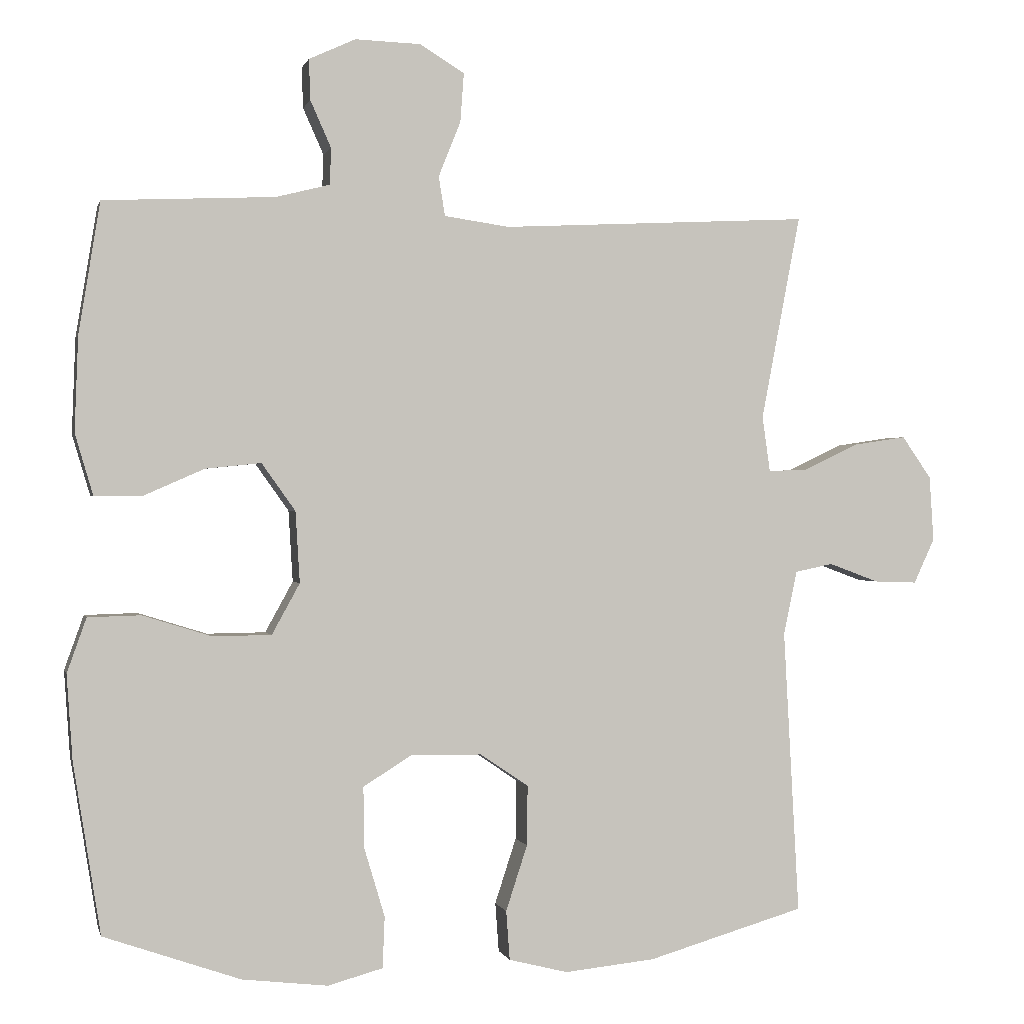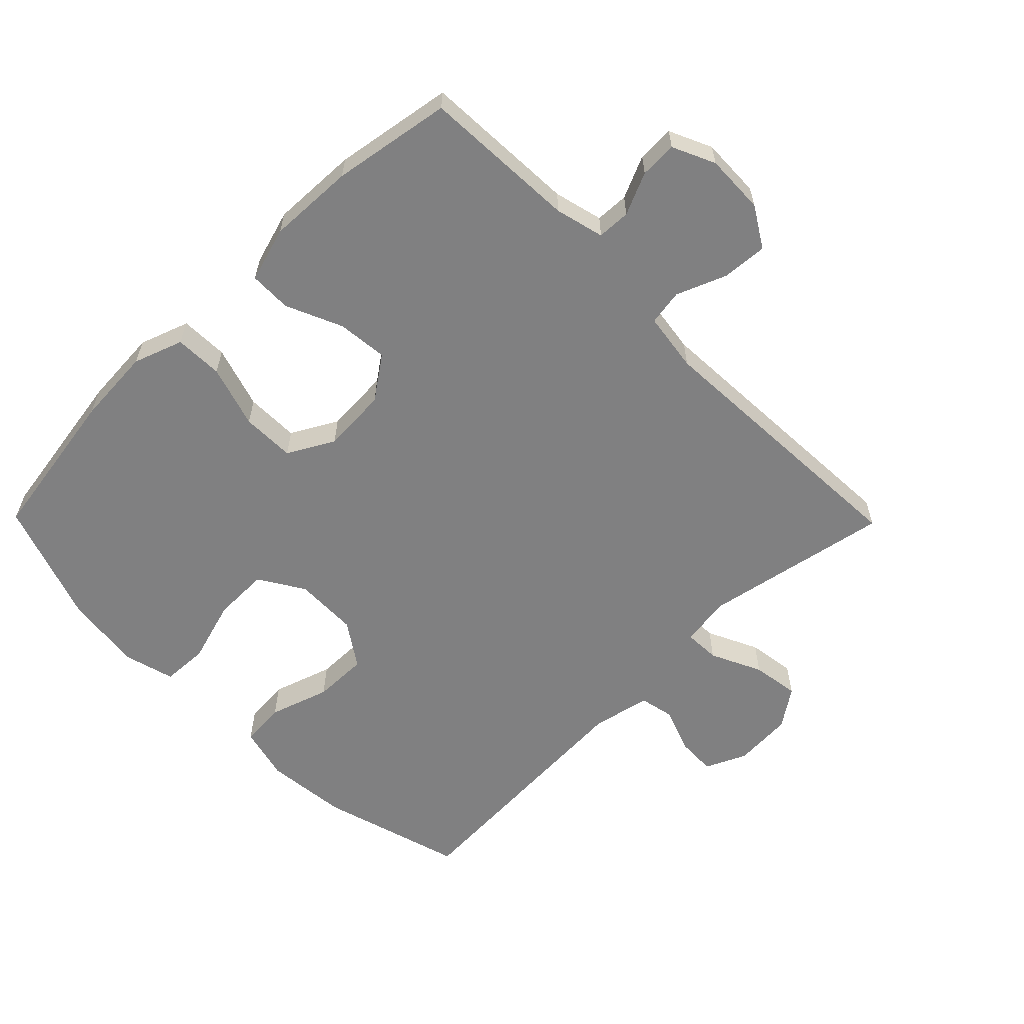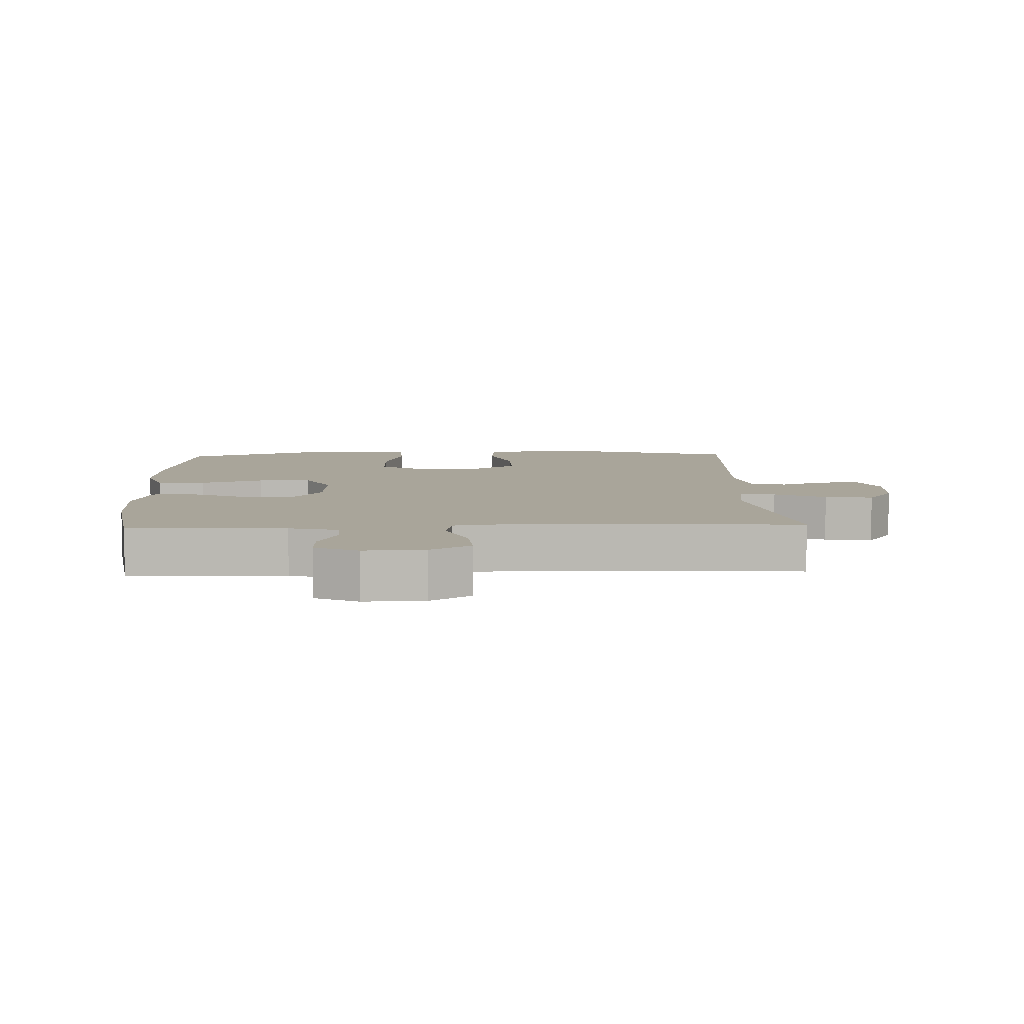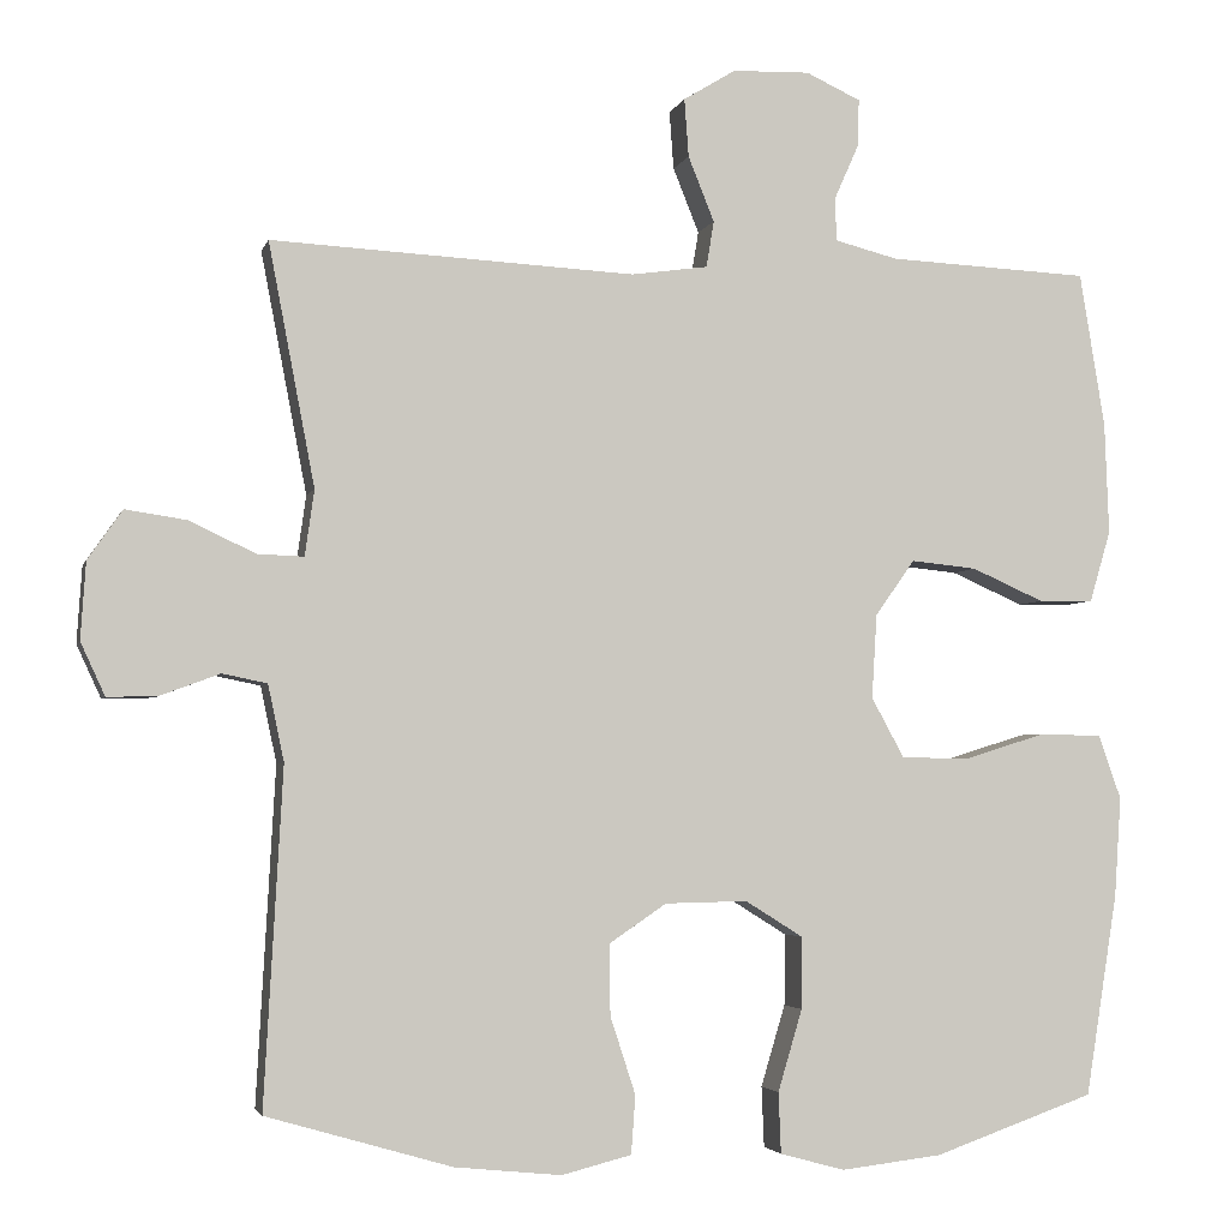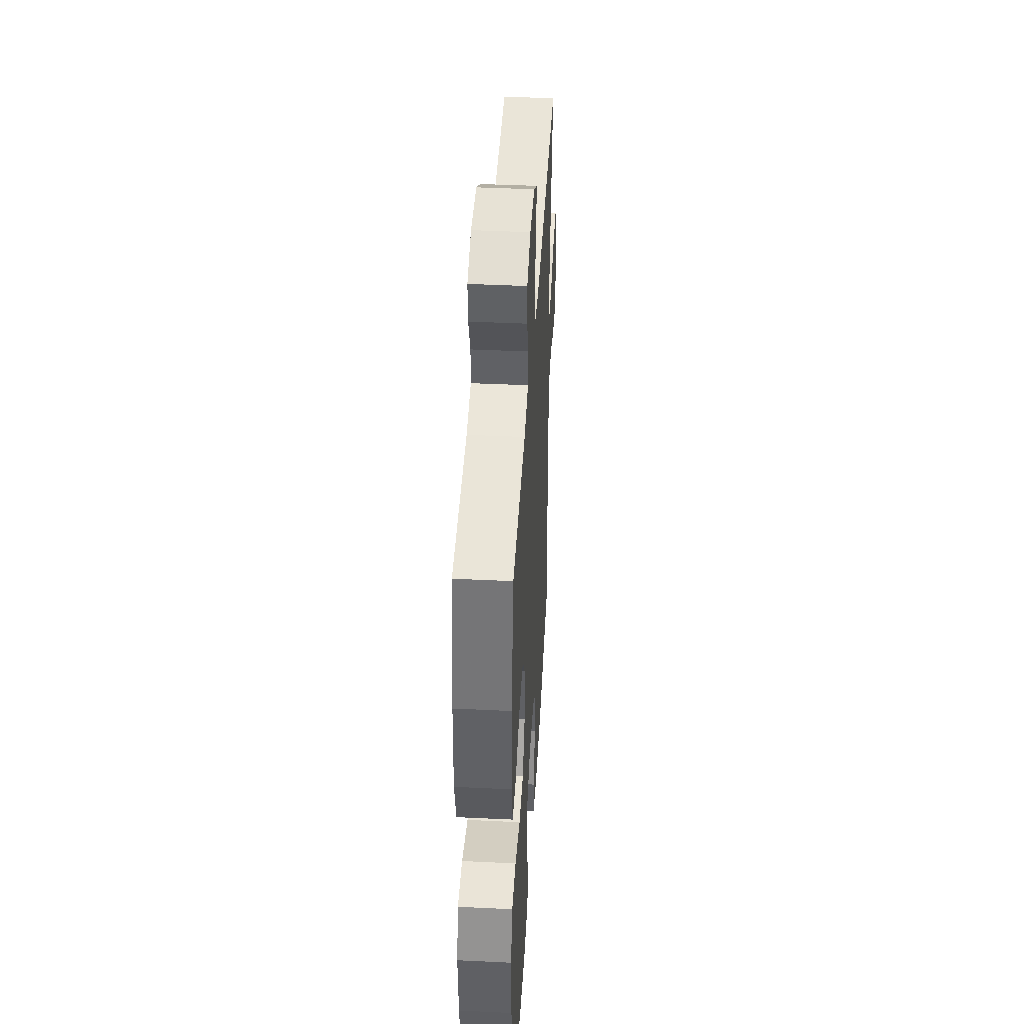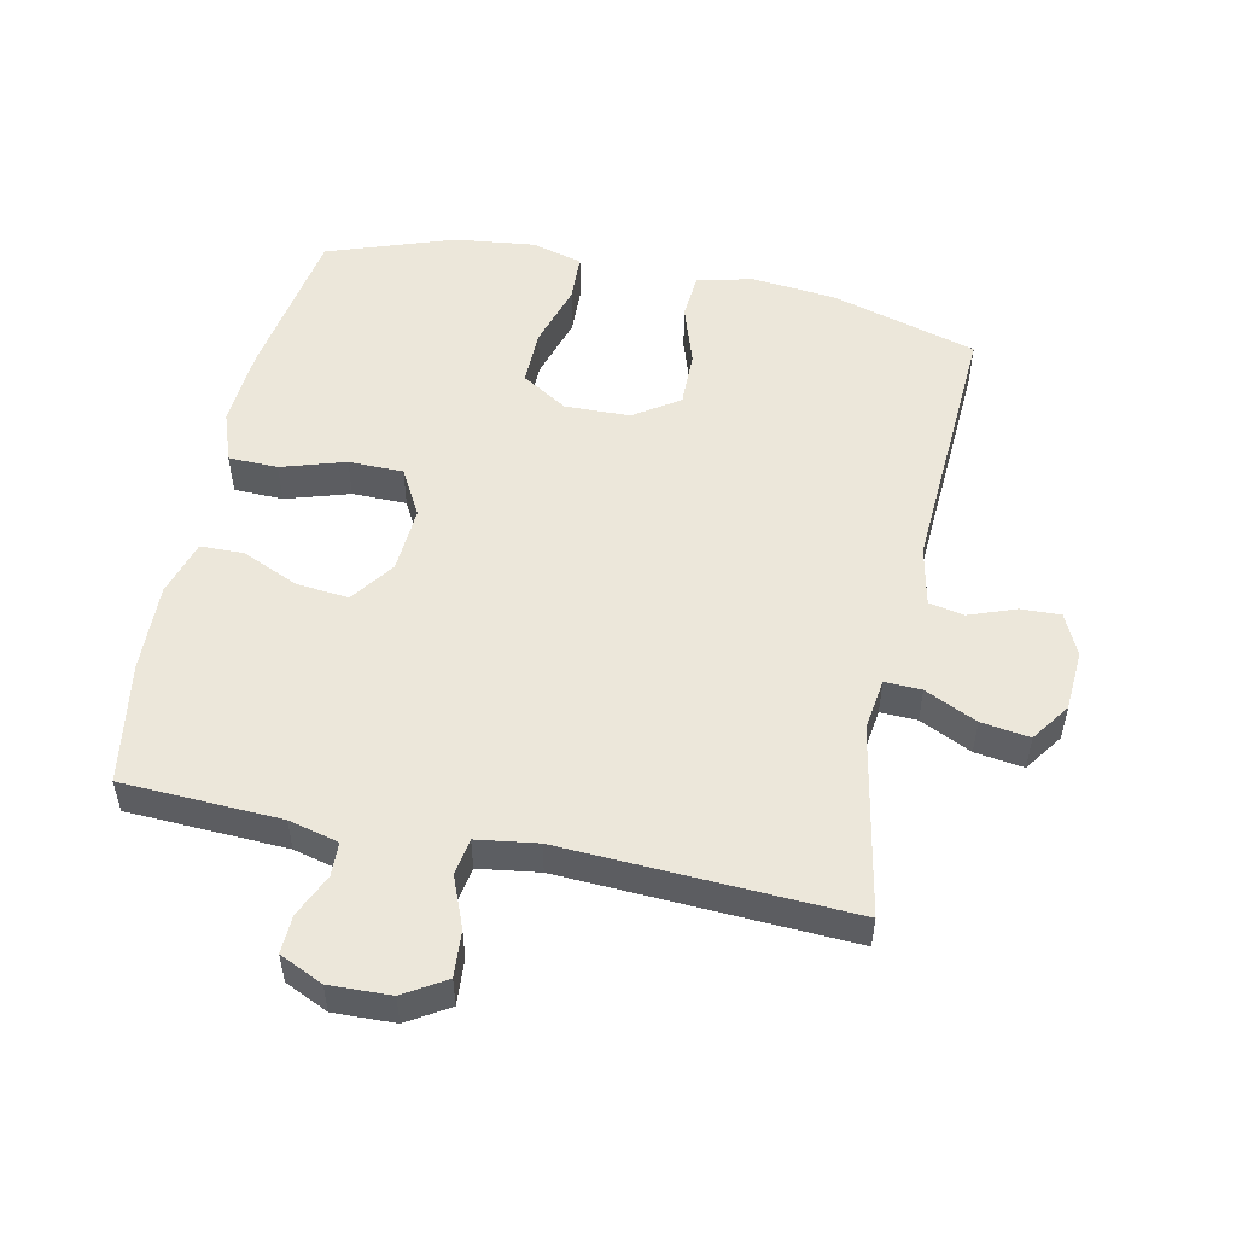
<metadata>
{"format":"obj","ext":"obj","renderer":"f3d","projection":"perspective","resolution":1024,"background":"white","views":[{"elev":0.3,"azim":-13.1,"up":"+Z"},{"elev":-60.1,"azim":-45.5,"up":"+Y"},{"elev":7.5,"azim":-2.2,"up":"+Y"},{"elev":-3.5,"azim":166.3,"up":"+Z"},{"elev":42.3,"azim":-86.7,"up":"+Z"},{"elev":52.3,"azim":11.9,"up":"+Y"}]}
</metadata>
<code>
v -0.5 0.07 -0.5
v -0.538 0.07 -0.261
v -0.546 0.07 -0.142
v -0.519 0.07 -0.066
v -0.445 0.07 -0.064
v -0.349 0.07 -0.094
v -0.267 0.07 -0.093
v -0.228 0.07 -0.022
v -0.234 0.07 0.078
v -0.281 0.07 0.144
v -0.359 0.07 0.136
v -0.445 0.07 0.098
v -0.51 0.07 0.099
v -0.535 0.07 0.184
v -0.53 0.07 0.317
v -0.5 0.07 0.5
v -0.261 0.07 0.511
v -0.186 0.07 0.53
v -0.184 0.07 0.581
v -0.213 0.07 0.646
v -0.215 0.07 0.703
v -0.15 0.07 0.733
v -0.058 0.07 0.73
v 0.004 0.07 0.692
v -0.001 0.07 0.623
v -0.032 0.07 0.546
v -0.023 0.07 0.491
v 0.068 0.07 0.478
v 0.5 0.07 0.5
v 0.445 0.07 0.213
v 0.456 0.07 0.135
v 0.511 0.07 0.137
v 0.589 0.07 0.174
v 0.662 0.07 0.185
v 0.703 0.07 0.126
v 0.709 0.07 0.035
v 0.68 0.07 -0.028
v 0.62 0.07 -0.026
v 0.55 0.07 0
v 0.497 0.07 -0.011
v 0.478 0.07 -0.101
v 0.5 0.07 -0.5
v 0.28 0.07 -0.564
v 0.153 0.07 -0.577
v 0.07 0.07 -0.556
v 0.065 0.07 -0.487
v 0.095 0.07 -0.395
v 0.096 0.07 -0.311
v 0.028 0.07 -0.265
v -0.07 0.07 -0.263
v -0.139 0.07 -0.306
v -0.138 0.07 -0.391
v -0.109 0.07 -0.488
v -0.112 0.07 -0.56
v -0.189 0.07 -0.581
v -0.309 0.07 -0.567
v -0.5 0 -0.5
v -0.538 0 -0.261
v -0.546 0 -0.142
v -0.519 0 -0.066
v -0.445 0 -0.064
v -0.349 0 -0.094
v -0.267 0 -0.093
v -0.228 0 -0.022
v -0.234 0 0.078
v -0.281 0 0.144
v -0.359 0 0.136
v -0.445 0 0.098
v -0.51 0 0.099
v -0.535 0 0.184
v -0.53 0 0.317
v -0.5 0 0.5
v -0.261 0 0.511
v -0.186 0 0.53
v -0.184 0 0.581
v -0.213 0 0.646
v -0.215 0 0.703
v -0.15 0 0.733
v -0.058 0 0.73
v 0.004 0 0.692
v -0.001 0 0.623
v -0.032 0 0.546
v -0.023 0 0.491
v 0.068 0 0.478
v 0.5 0 0.5
v 0.445 0 0.213
v 0.456 0 0.135
v 0.511 0 0.137
v 0.589 0 0.174
v 0.662 0 0.185
v 0.703 0 0.126
v 0.709 0 0.035
v 0.68 0 -0.028
v 0.62 0 -0.026
v 0.55 0 0
v 0.497 0 -0.011
v 0.478 0 -0.101
v 0.5 0 -0.5
v 0.28 0 -0.564
v 0.153 0 -0.577
v 0.07 0 -0.556
v 0.065 0 -0.487
v 0.095 0 -0.395
v 0.096 0 -0.311
v 0.028 0 -0.265
v -0.07 0 -0.263
v -0.139 0 -0.306
v -0.138 0 -0.391
v -0.109 0 -0.488
v -0.112 0 -0.56
v -0.189 0 -0.581
v -0.309 0 -0.567
f 52 53 54 55
f 51 52 55 56
f 44 45 46 47
f 44 47 48
f 41 42 43 44
f 40 41 44 48
f 36 37 38 39
f 36 39 40
f 35 36 40
f 32 33 34 35
f 31 32 35 40
f 28 29 30
f 27 28 30 31
f 23 24 25 26
f 21 22 23 26
f 19 20 21 26
f 18 19 26 27
f 17 18 27 31
f 11 12 13 14
f 10 11 14 15
f 3 4 5 6
f 3 6 7
f 2 3 7
f 51 56 1 2
f 50 51 2 7
f 49 50 7 8
f 48 49 8 9
f 40 48 9 10
f 16 17 31 40
f 10 15 16 40
f 111 110 109 108
f 112 111 108 107
f 103 102 101 100
f 104 103 100
f 100 99 98 97
f 104 100 97 96
f 95 94 93 92
f 96 95 92
f 96 92 91
f 91 90 89 88
f 96 91 88 87
f 86 85 84
f 87 86 84 83
f 82 81 80 79
f 82 79 78 77
f 82 77 76 75
f 83 82 75 74
f 87 83 74 73
f 70 69 68 67
f 71 70 67 66
f 62 61 60 59
f 63 62 59
f 63 59 58
f 58 57 112 107
f 63 58 107 106
f 64 63 106 105
f 65 64 105 104
f 66 65 104 96
f 96 87 73 72
f 96 72 71 66
f 1 57 58 2
f 2 58 59 3
f 3 59 60 4
f 4 60 61 5
f 5 61 62 6
f 6 62 63 7
f 7 63 64 8
f 8 64 65 9
f 9 65 66 10
f 10 66 67 11
f 11 67 68 12
f 12 68 69 13
f 13 69 70 14
f 14 70 71 15
f 15 71 72 16
f 16 72 73 17
f 17 73 74 18
f 18 74 75 19
f 19 75 76 20
f 20 76 77 21
f 21 77 78 22
f 22 78 79 23
f 23 79 80 24
f 24 80 81 25
f 25 81 82 26
f 26 82 83 27
f 27 83 84 28
f 28 84 85 29
f 29 85 86 30
f 30 86 87 31
f 31 87 88 32
f 32 88 89 33
f 33 89 90 34
f 34 90 91 35
f 35 91 92 36
f 36 92 93 37
f 37 93 94 38
f 38 94 95 39
f 39 95 96 40
f 40 96 97 41
f 41 97 98 42
f 42 98 99 43
f 43 99 100 44
f 44 100 101 45
f 45 101 102 46
f 46 102 103 47
f 47 103 104 48
f 48 104 105 49
f 49 105 106 50
f 50 106 107 51
f 51 107 108 52
f 52 108 109 53
f 53 109 110 54
f 54 110 111 55
f 55 111 112 56
f 56 112 57 1

</code>
